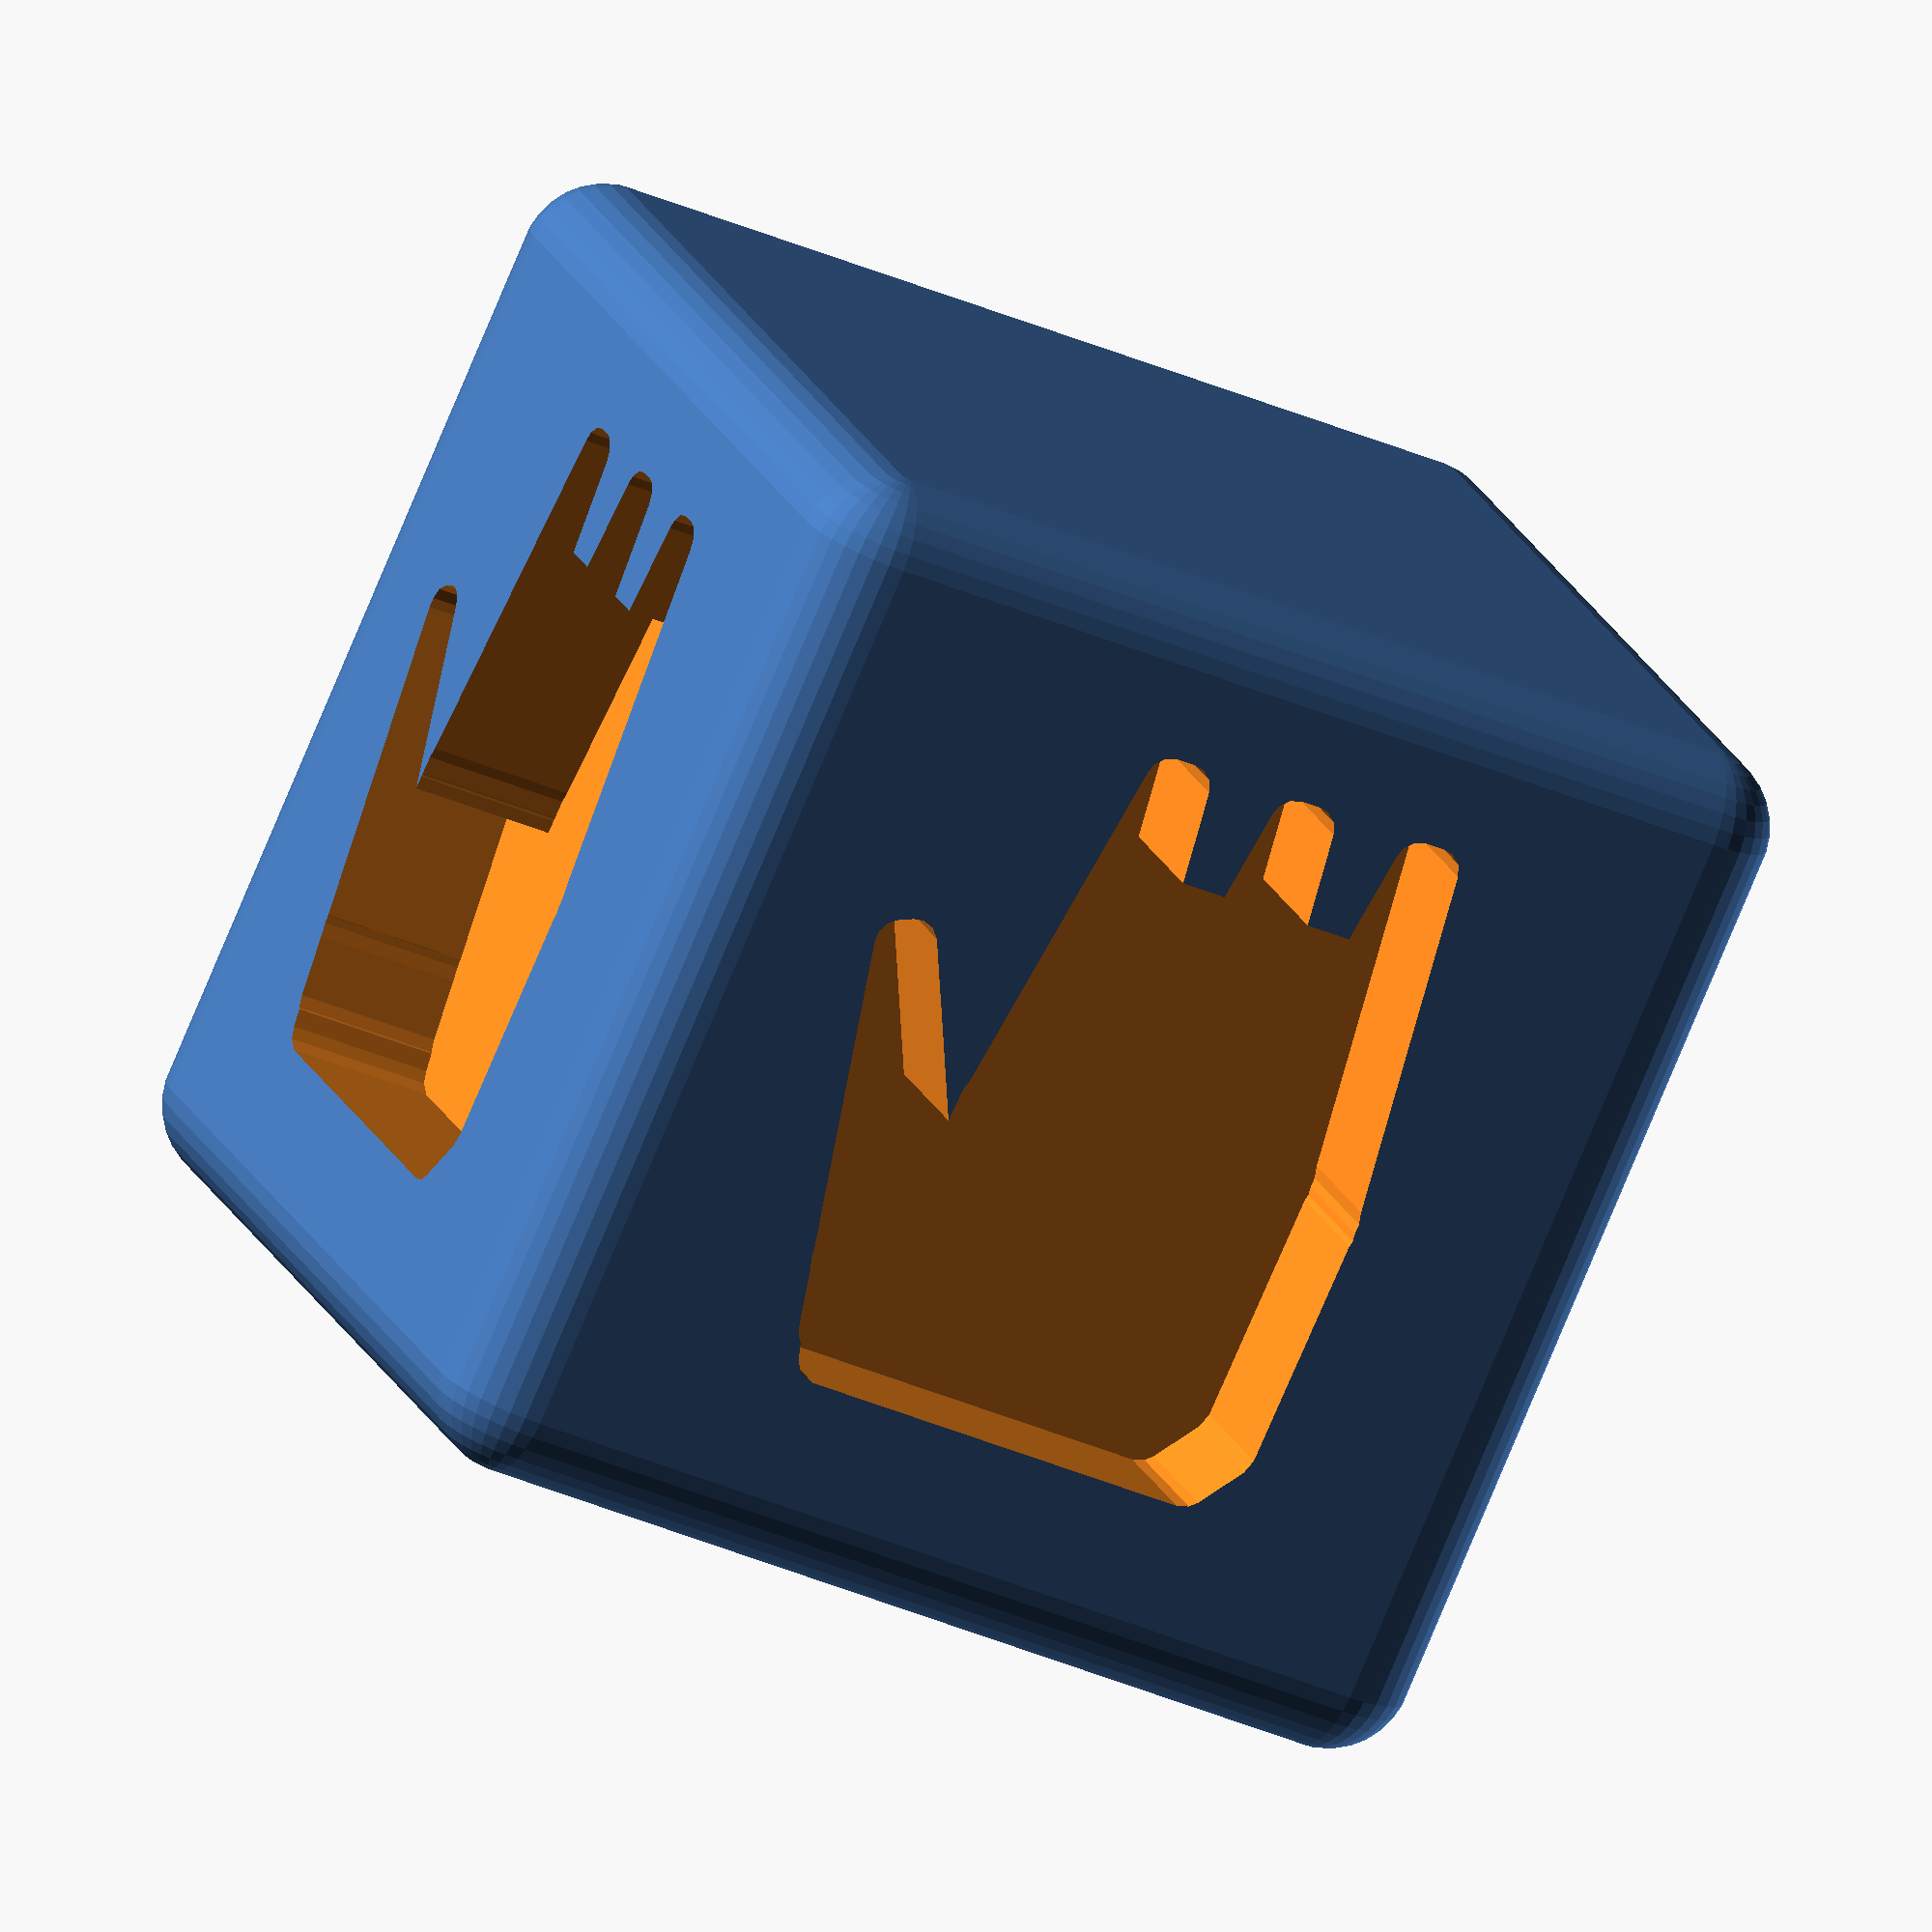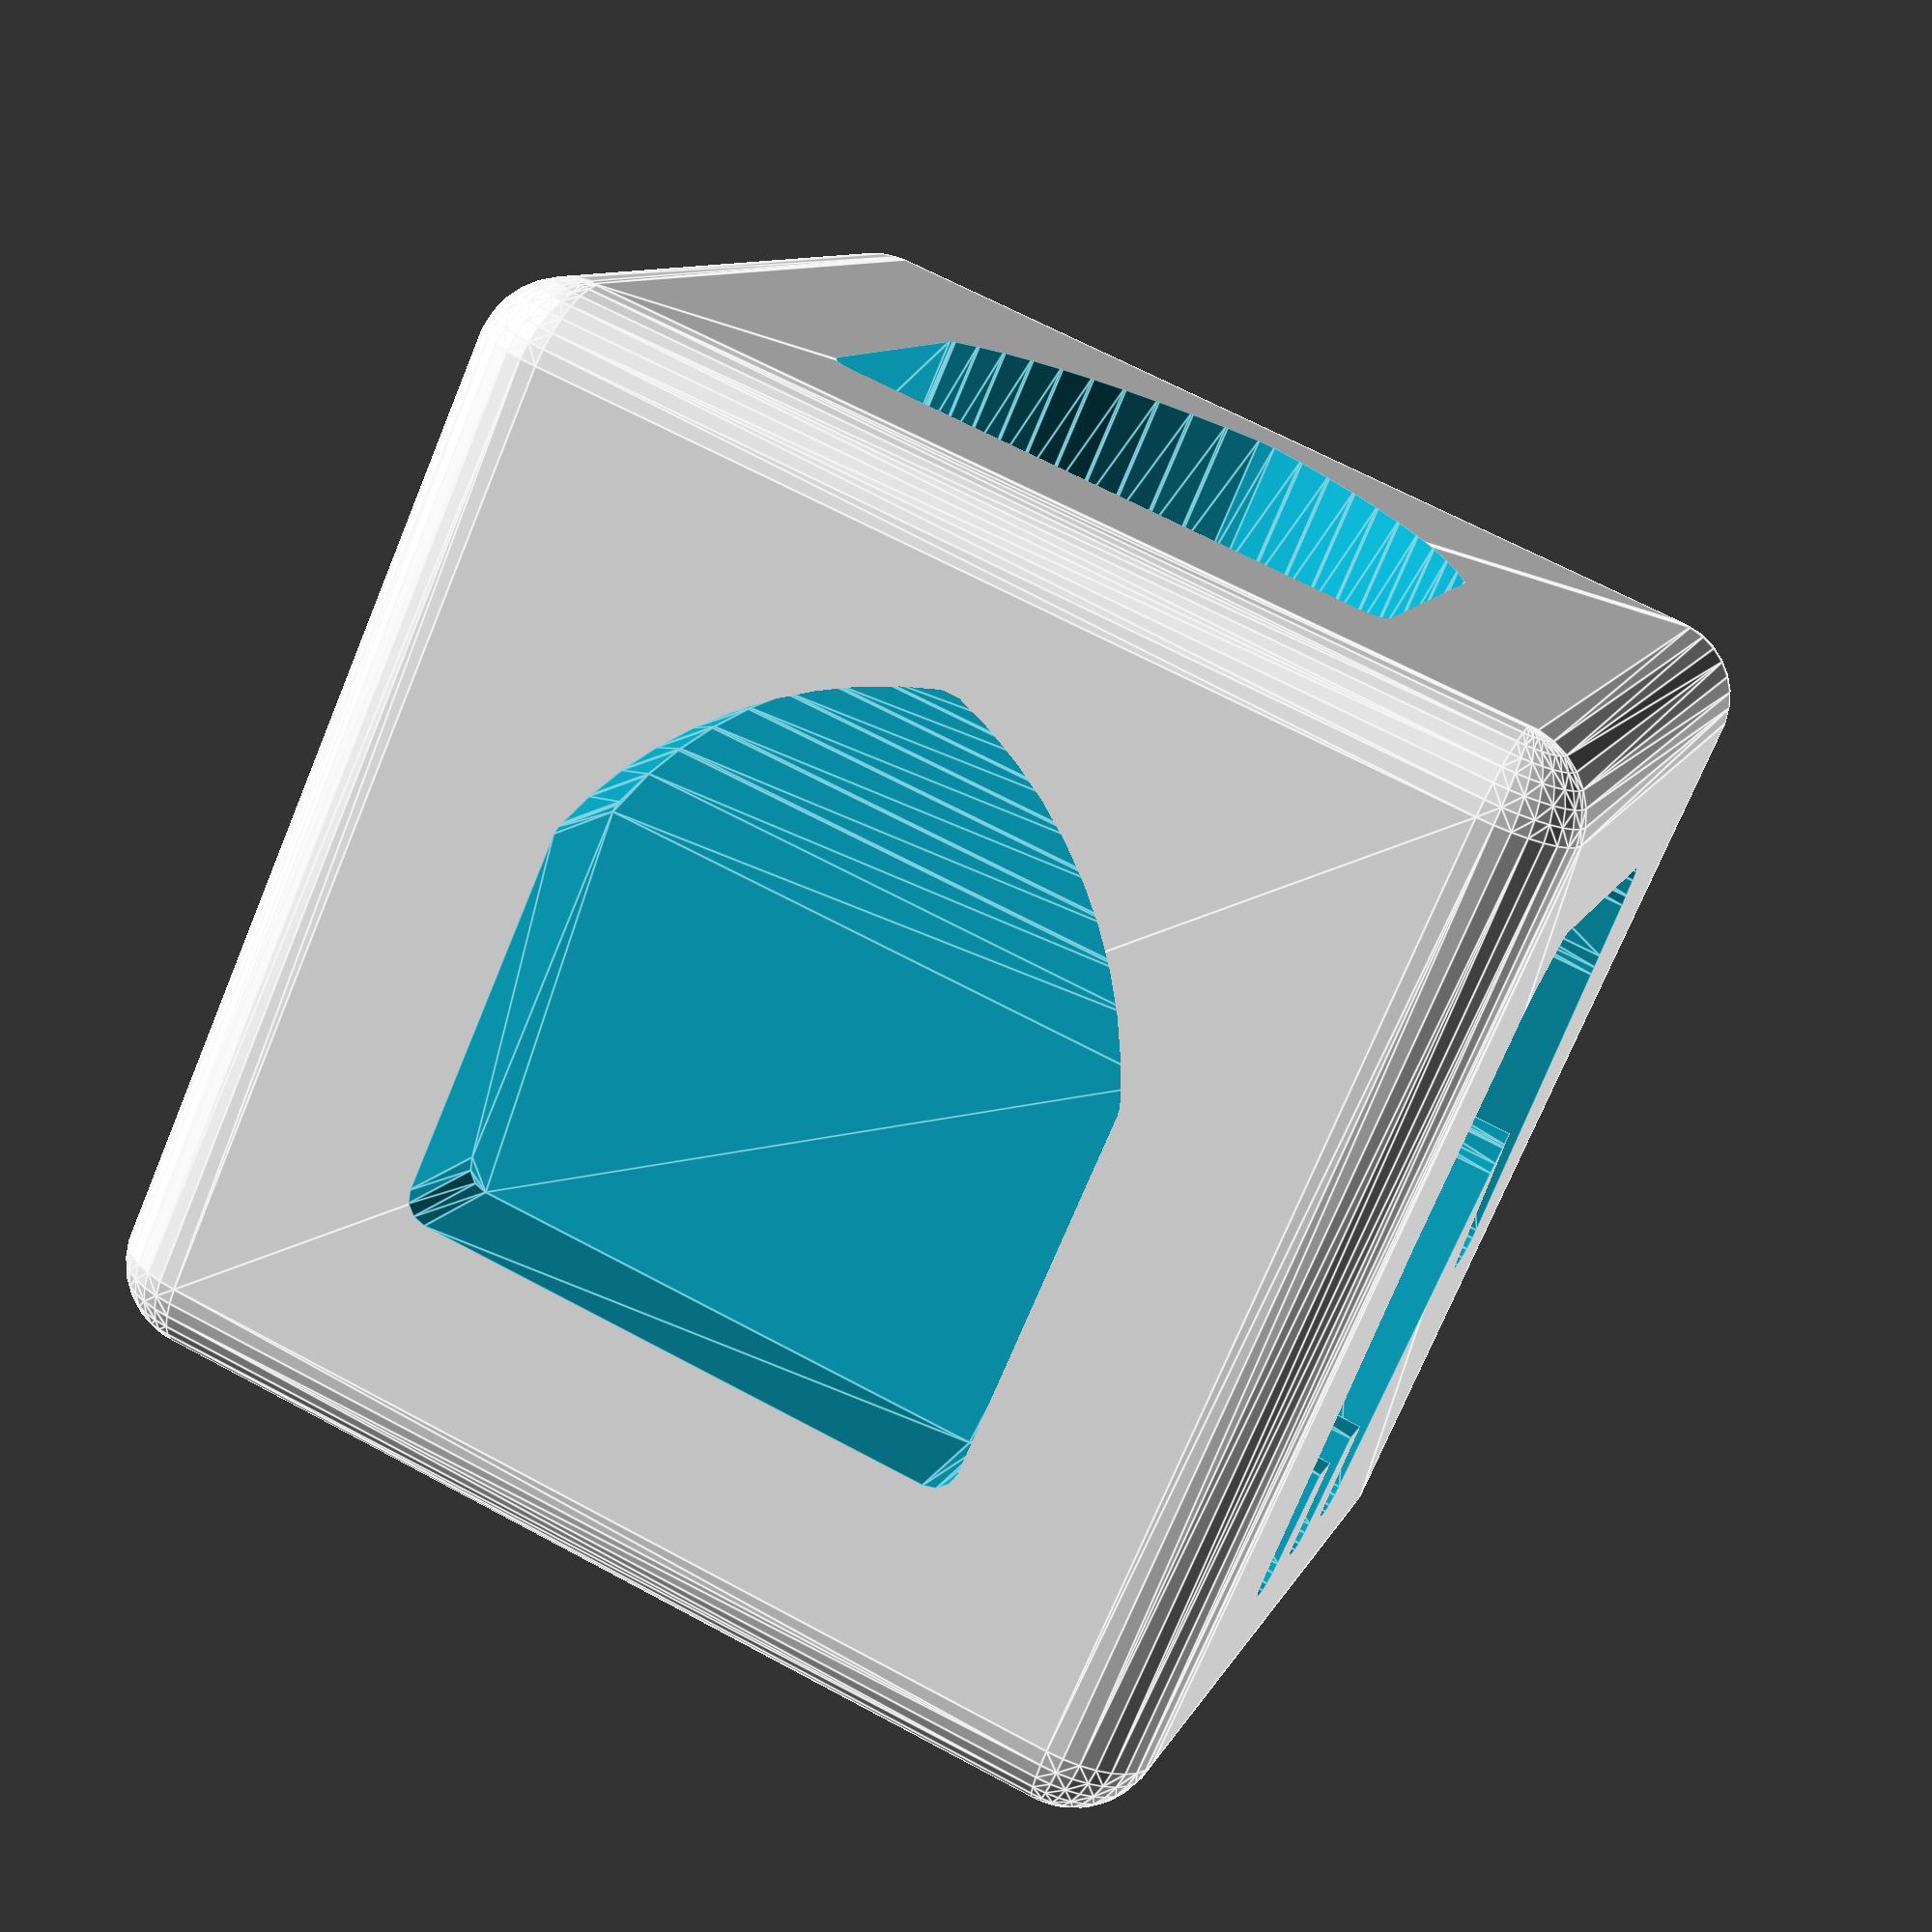
<openscad>
// Original dice are 14mm across and way 4g each.

eps = 0.001;

s = 13;
chamfer = 1;
engrave_depth = 1.8;
inlay_height = engrave_depth - 0.4;

module exterior() {
  hull() {
    for (a = [-1, 1], b = [-1, 1], c = [-1, 1]) {
      scale([a, b, c]) {
        translate((s/2 - chamfer) * [1, 1, 1]) {
          sphere(chamfer, $fn=32);
        }
      }
    }
  }
}

module claw_2d() {
  width = 11;
  height = 37;
  polygon([
    [-width/2, 0],
    [-width/16, height],
    [width/16, height],
    [width/2, 0]
  ]);
}

module hit_2d() {
  scale(s * 0.01 * [1, 1]) {
    translate([4, -1]) {
      for (a = 13 * [-1, 0, 1])
        translate([a, -2])
          claw_2d();
      translate([-19, -23.5])
        rotate([0, 0, 20])
          claw_2d();
      polygon([
        [-18.4, 0],
        [-19, -15],
        [-25.8, -18.5],
        [-23, -28],
        [15, -28],
        [18, -24],
        [18.4, 0],
      ]);
    }
  }
}

module hit() {
  linear_extrude(engrave_depth) {
    rotate([0, 0, 180]) {
      offset(0.3, $fn=12) {
        difference() {
          hit_2d();
          
        translate([-2, 4.2]) square([5, 1]);
        }
        
        // Cut off the very sharp peaks; they don't print well anyway.
        translate([-1, 0.8]) square([3, 2]);
      }
    }
  }
}

module miss_2d() {
  $fn = 70;
  
  scale(1.55 * [1, 1]) {
    translate([0, -0.4]) {
      intersection() {
        intersection_for(a = [-1, 1])
          scale([a, 1])
            translate([1, 0])
              circle(3.2);
        
        translate([0, 5])
          square([4, 10], center=true);
      }
      
      translate([-2, -1.7])
        square([4, 1.7]);
    }
  }
}

module miss() {
  linear_extrude(engrave_depth)
    rotate([0, 0, -90])
      offset(0.3, $fn=12)
        miss_2d();
}

// 100% infill.
module die() {
  difference() {
    exterior();
    
    for (a = [0, 90, 180])
      rotate([0, 0, a])
        rotate([90, 0, 0])
          translate([0, 0, s/2 - engrave_depth])
            hit();
    
    for (a = [0, -90])
      rotate([0, a, 0])
        translate([0, 0, s/2 - engrave_depth])
          miss();
  }
}

//scale([-1, 1])
//  linear_extrude(inlay_height)
//    hit_2d();

//linear_extrude(inlay_height)
//  miss_2d();

die();


</openscad>
<views>
elev=78.6 azim=108.6 roll=157.3 proj=o view=solid
elev=73.3 azim=287.8 roll=337.5 proj=p view=edges
</views>
